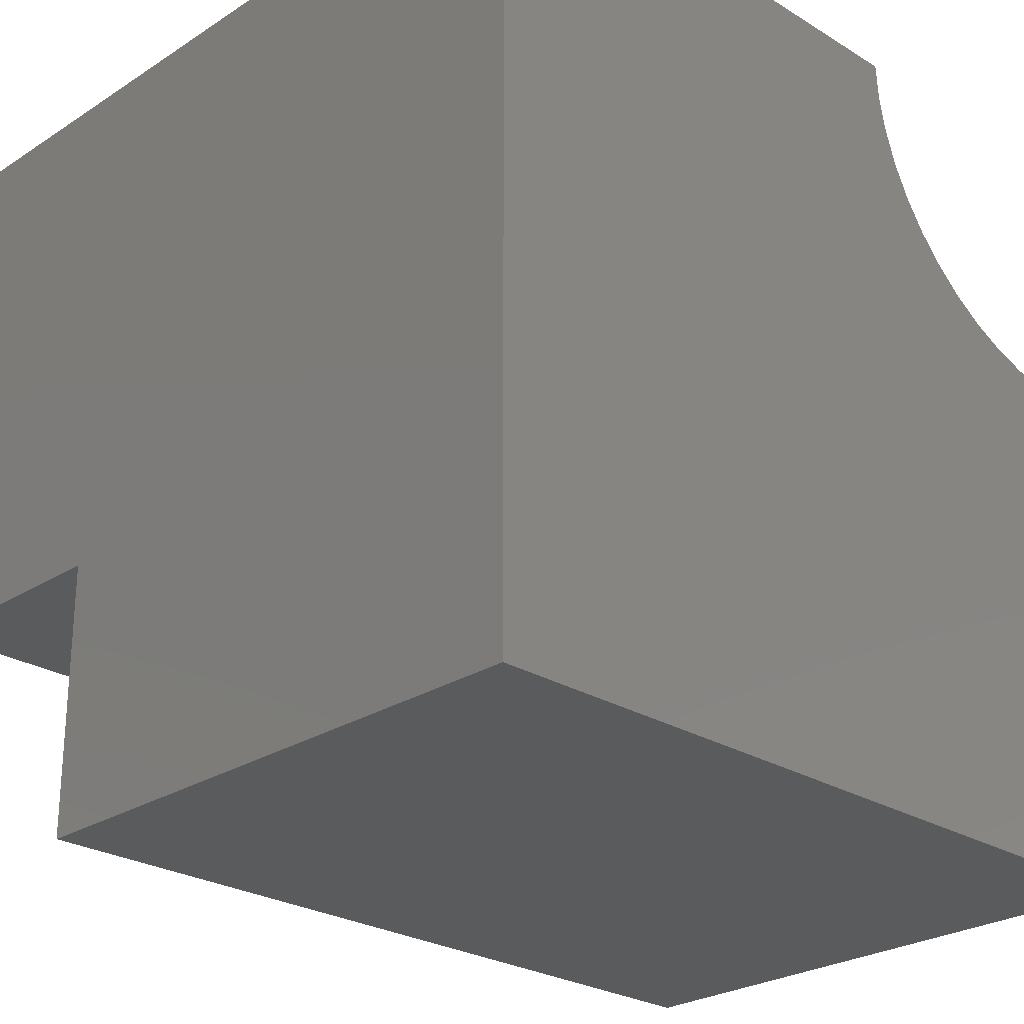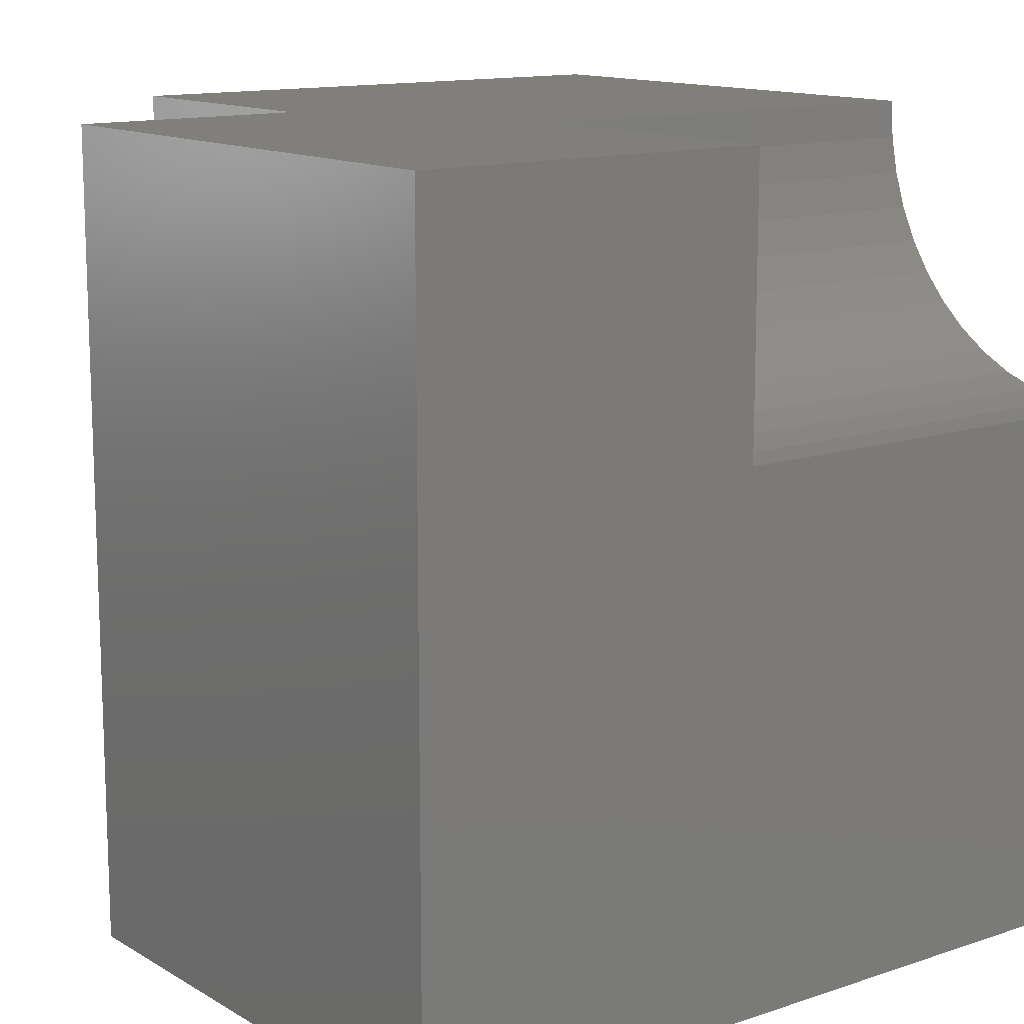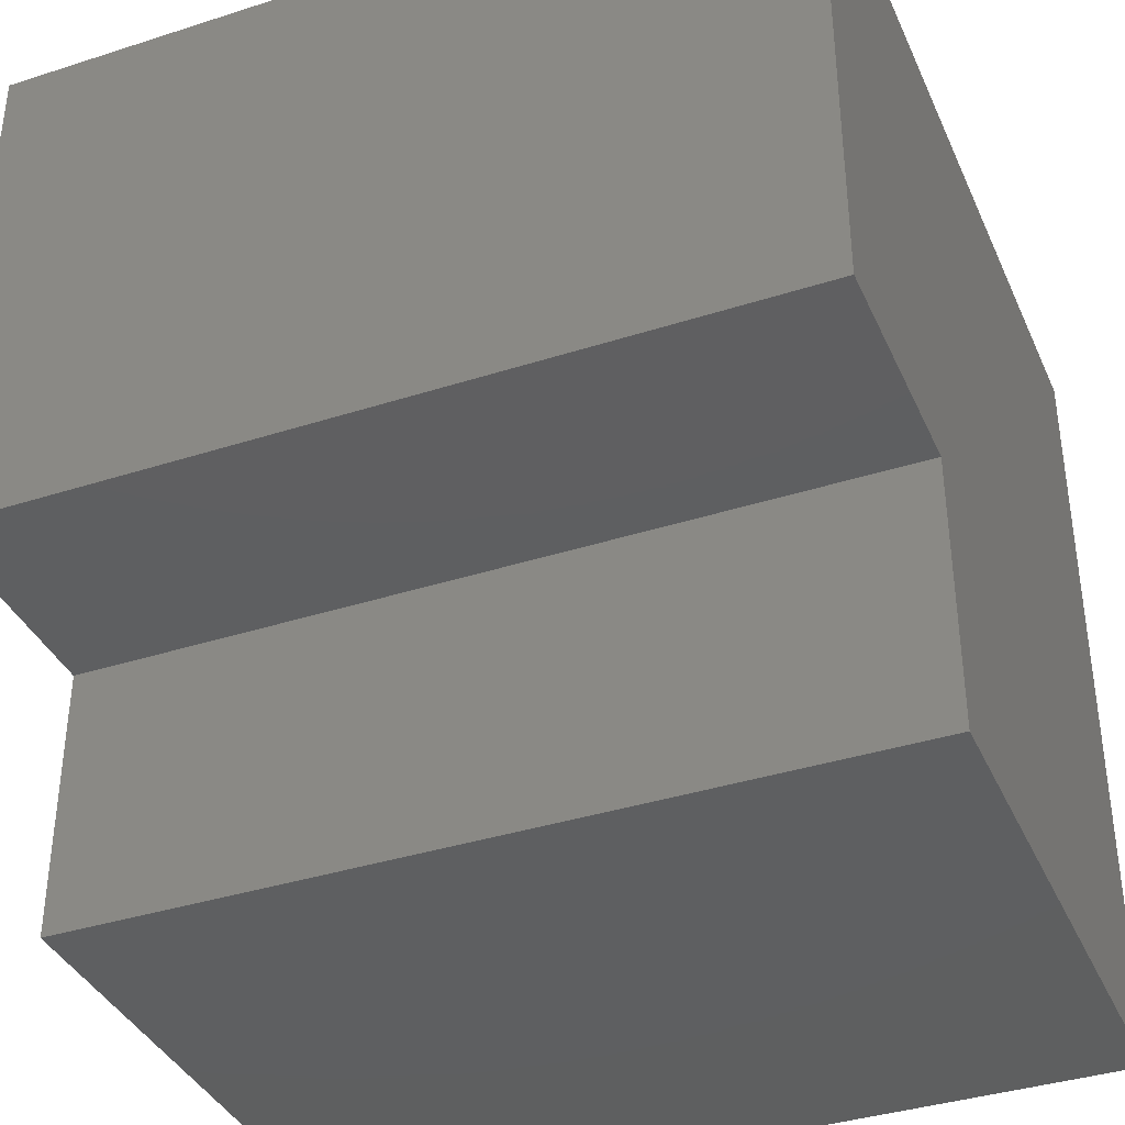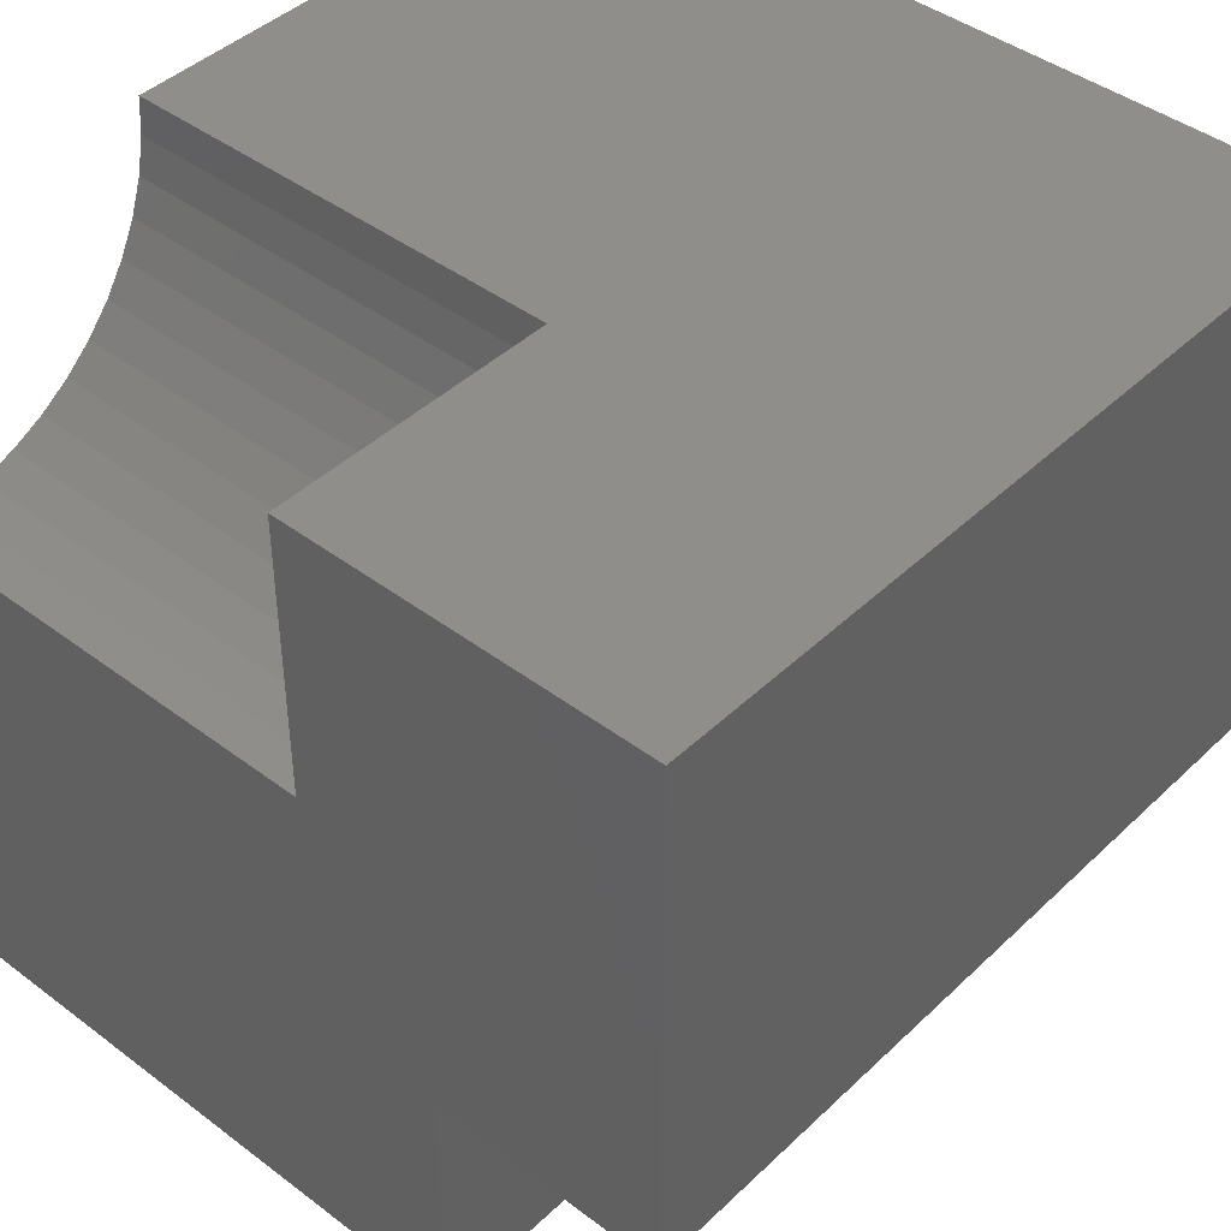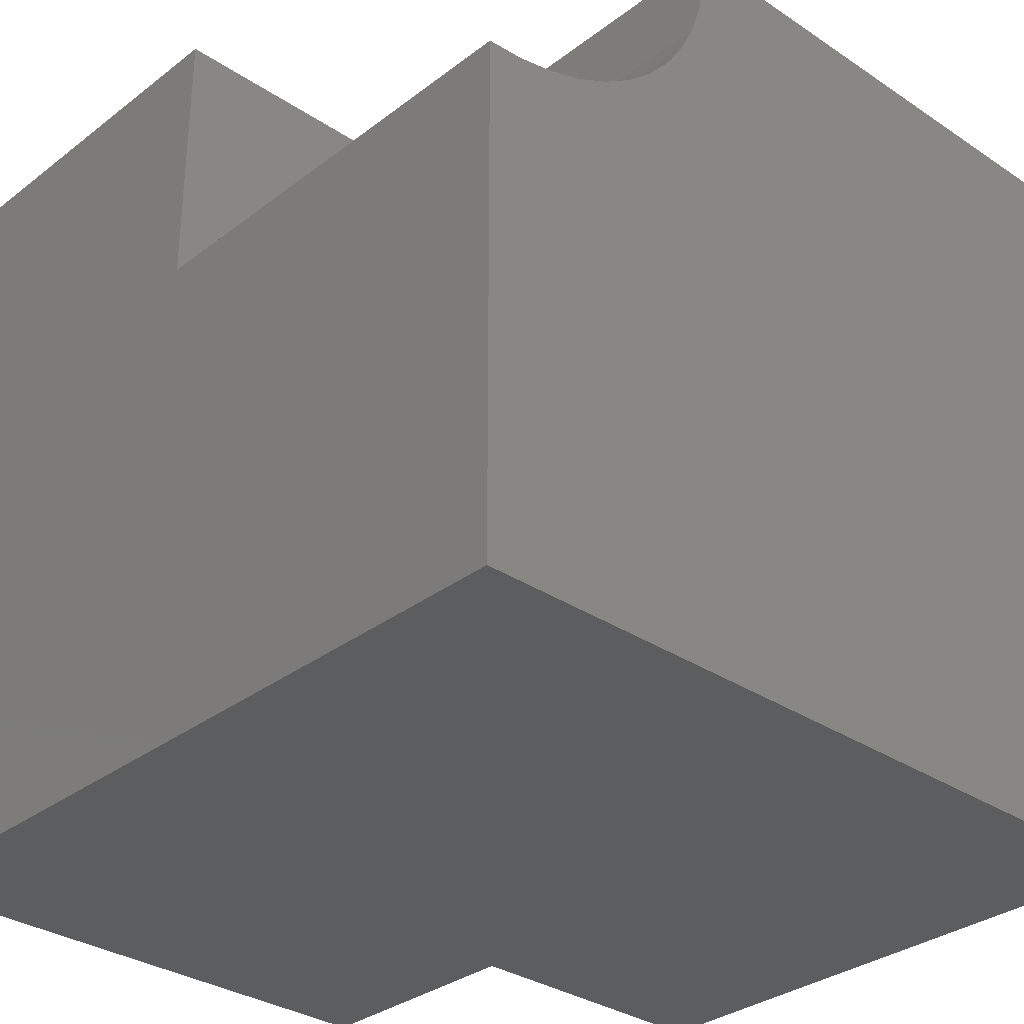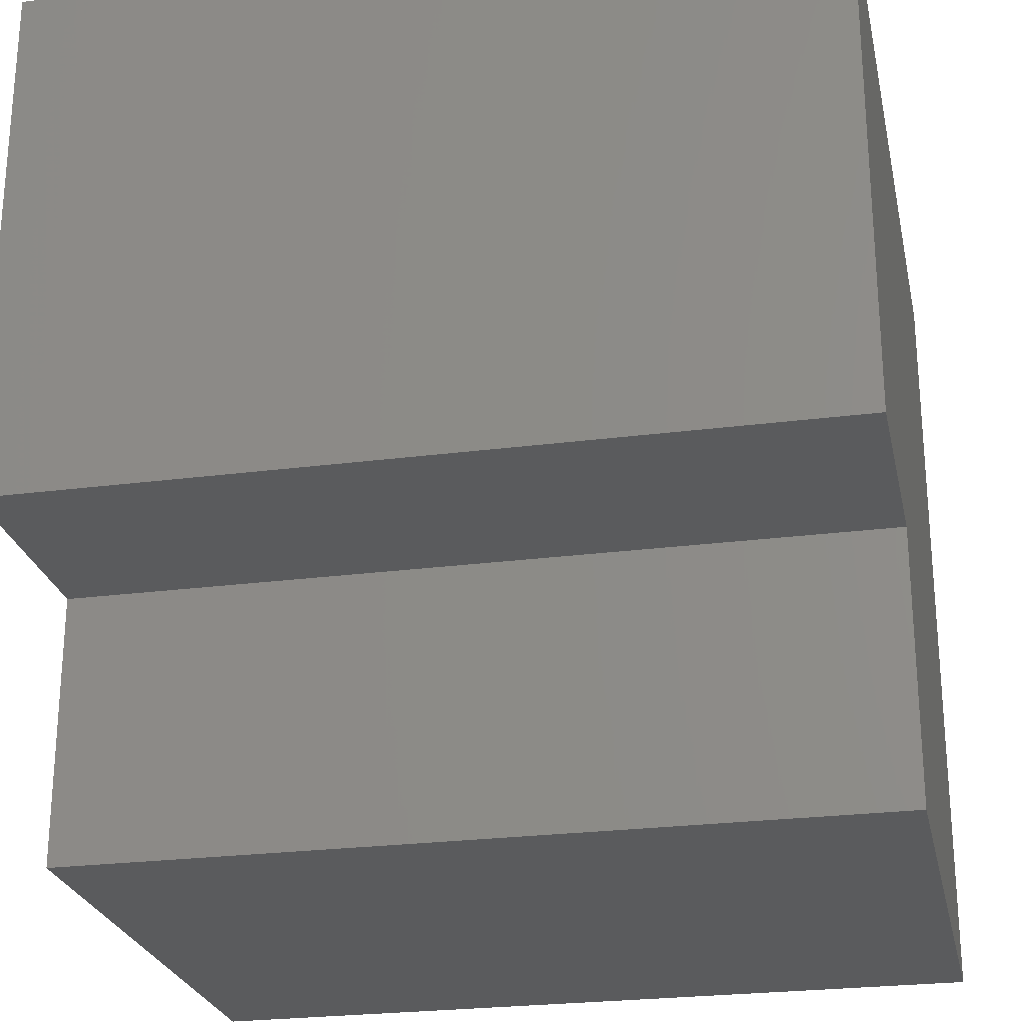
<metadata>
{"format":"stl","ext":"stl","renderer":"f3d","projection":"perspective","resolution":1024,"background":"white","views":[{"elev":-25.9,"azim":-134.3,"up":"+Y"},{"elev":13.1,"azim":142.6,"up":"+Z"},{"elev":-37.8,"azim":112.3,"up":"+Y"},{"elev":43.1,"azim":41.8,"up":"+Y"},{"elev":-32.0,"azim":-133.1,"up":"+Z"},{"elev":-25.2,"azim":101.9,"up":"+Y"}]}
</metadata>
<code>
# stl→obj: 60 verts, 72 faces
v 1e+04 1e+04 0
v 1e+04 1e+04 1e+04
v 1e+04 3352 0
v 1e+04 3352 1e+04
v 5512 1e+04 1e+04
v 5512 1e+04 6506
v 0 1e+04 6506
v 0 1e+04 0
v 7.445e-13 9544 6536
v 7.967e-13 1e+04 6506
v -1.972e-28 1e+04 0
v 6.401e-13 8253 6974
v 6.655e-13 8663 6772
v -1.225e-12 6.123e-13 0
v 7.967e-13 6506 1e+04
v 7.445e-13 6536 9544
v 0 6.123e-13 1e+04
v 7.005e-13 6625 9096
v 6.655e-13 6772 8663
v 6.401e-13 6974 8253
v 6.246e-13 7228 7873
v 7.005e-13 9096 6625
v 6.195e-13 7529 7529
v 6.246e-13 7873 7228
v 0 1.225e-12 1e+04
v 0 2.449e-12 0
v 7127 3.518e-13 1e+04
v 7127 1.576e-12 0
v -7.499e-29 6.123e-13 1e+04
v 7127 1.759e-13 1e+04
v 7127 3352 1e+04
v 5512 6506 1e+04
v 7127 1.759e-13 0
v -7.499e-29 6.123e-13 0
v 7127 3352 0
v -5.517e-13 1e+04 0
v 1.776e-12 1e+04 6506
v 5512 9544 6536
v 1.776e-12 9544 6536
v 5512 9096 6625
v 1.776e-12 9096 6625
v 5512 8663 6772
v 1.776e-12 8663 6772
v 5512 8253 6974
v 1.776e-12 8253 6974
v 5512 7873 7228
v 1.776e-12 7873 7228
v 5512 7529 7529
v 8.882e-13 7529 7529
v 5512 7228 7873
v 8.882e-13 7228 7873
v 5512 6974 8253
v 8.882e-13 6974 8253
v 5512 6772 8663
v 8.882e-13 6772 8663
v 5512 6625 9096
v 8.882e-13 6625 9096
v 5512 6536 9544
v 8.882e-13 6536 9544
v 1.776e-12 6506 1e+04
f 1 2 3
f 3 2 4
f 5 2 6
f 6 2 1
f 6 1 7
f 7 1 8
f 9 10 11
f 12 13 14
f 15 16 17
f 17 16 18
f 17 18 14
f 18 19 14
f 14 19 20
f 14 20 21
f 14 13 11
f 11 13 22
f 11 22 9
f 21 23 14
f 14 23 24
f 14 24 12
f 25 26 27
f 27 26 28
f 29 30 31
f 2 5 32
f 29 31 15
f 15 31 32
f 32 31 4
f 32 4 2
f 33 34 35
f 35 34 36
f 35 36 3
f 3 36 1
f 4 31 3
f 3 31 35
f 31 30 35
f 35 30 33
f 6 37 38
f 38 37 39
f 38 39 40
f 40 39 41
f 40 41 42
f 42 41 43
f 42 43 44
f 44 43 45
f 44 45 46
f 46 45 47
f 46 47 48
f 48 47 49
f 48 49 50
f 50 49 51
f 50 51 52
f 52 51 53
f 52 53 54
f 54 53 55
f 54 55 56
f 56 55 57
f 56 57 58
f 58 57 59
f 58 59 32
f 32 59 60
f 58 32 5
f 40 5 38
f 38 5 6
f 40 42 5
f 5 42 44
f 5 44 46
f 46 48 5
f 5 48 50
f 5 50 52
f 52 54 5
f 5 54 56
f 5 56 58

</code>
